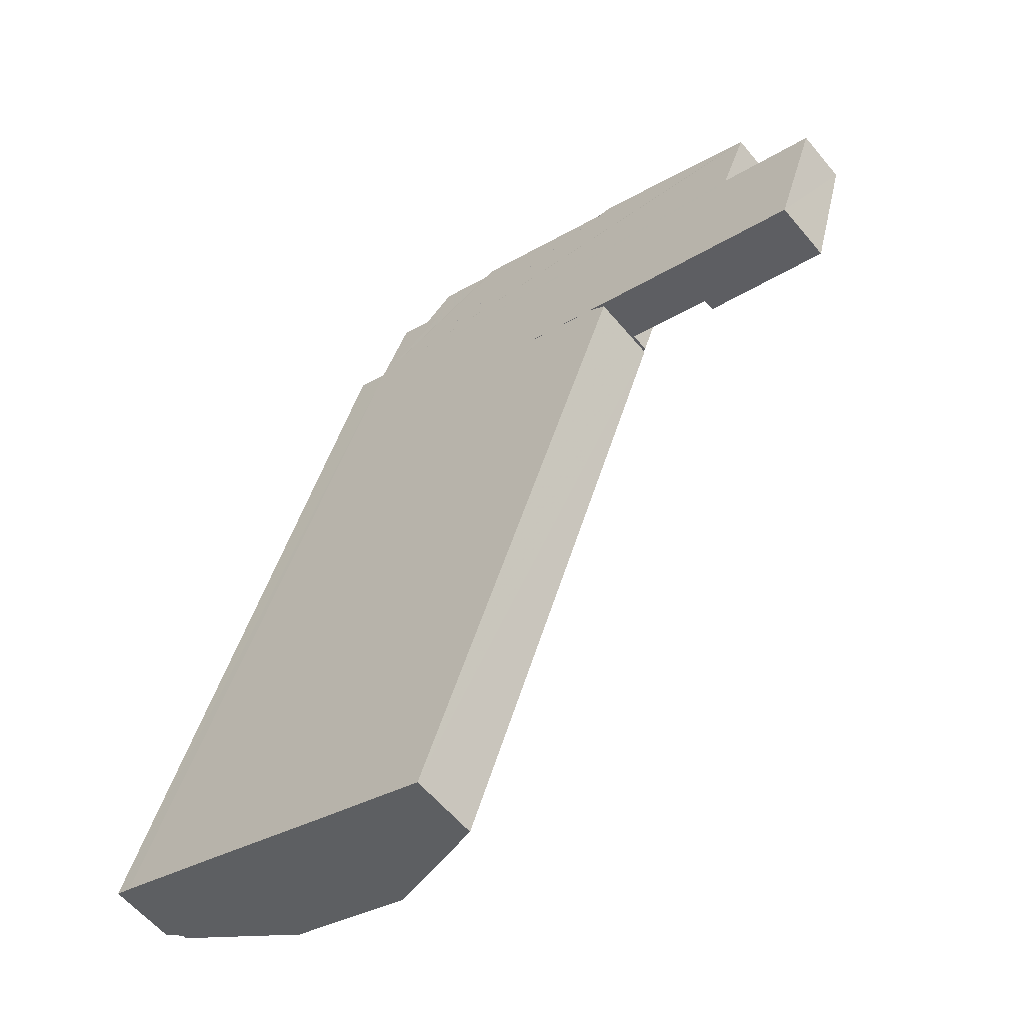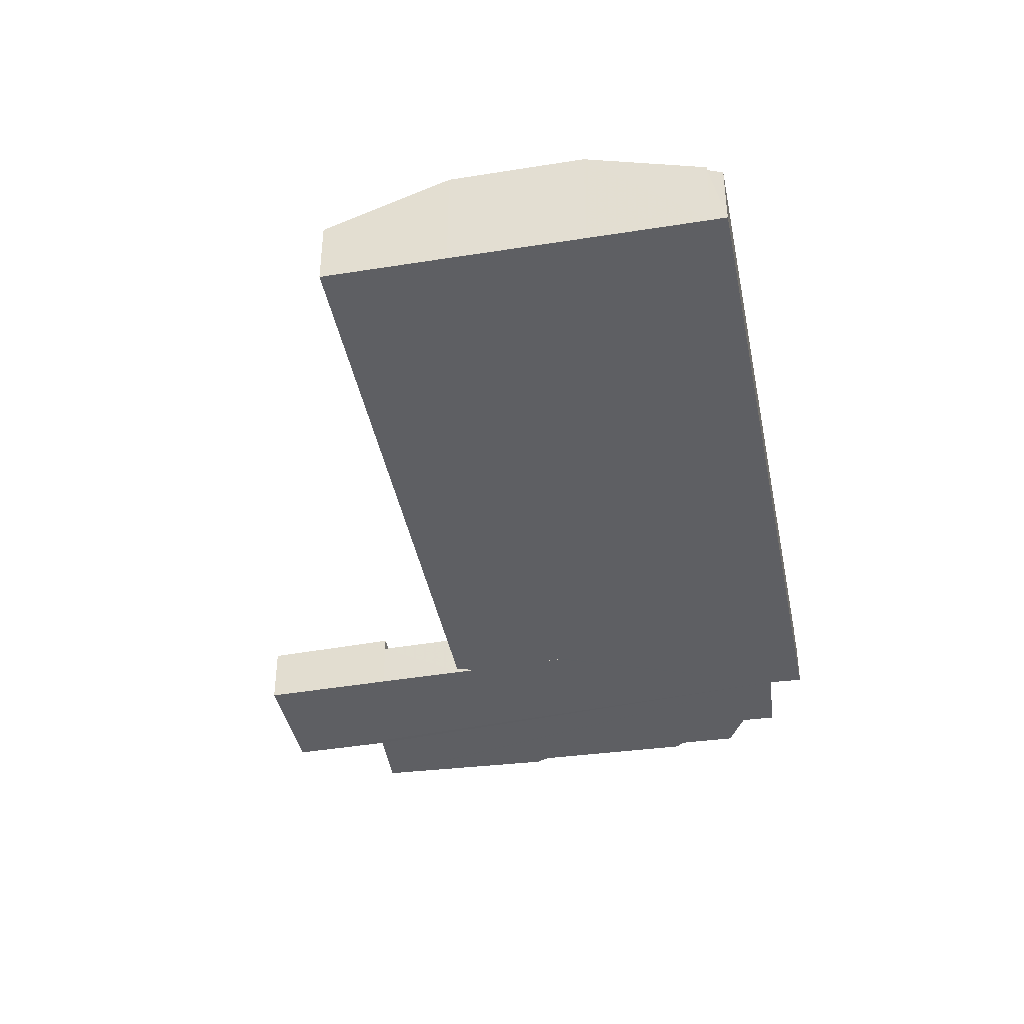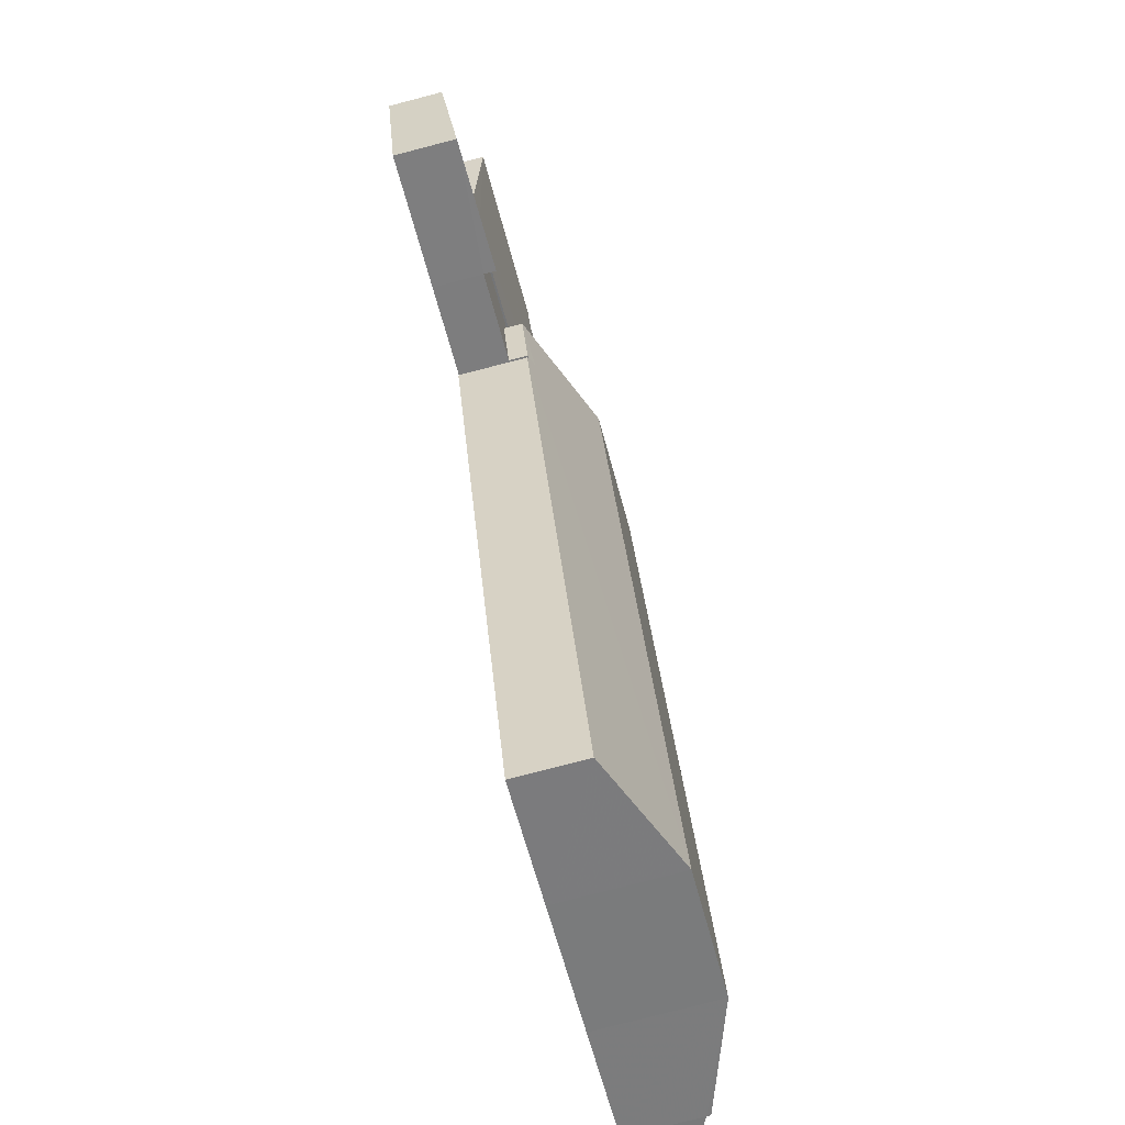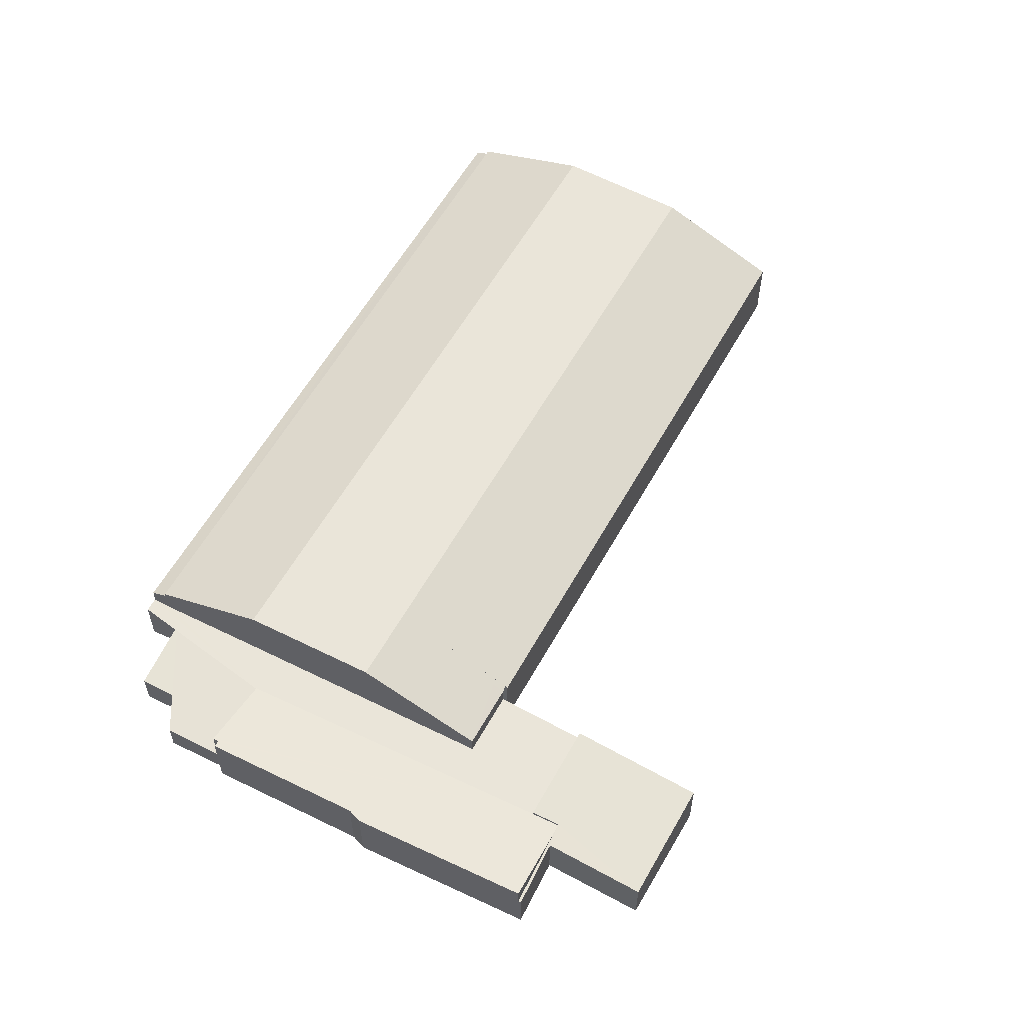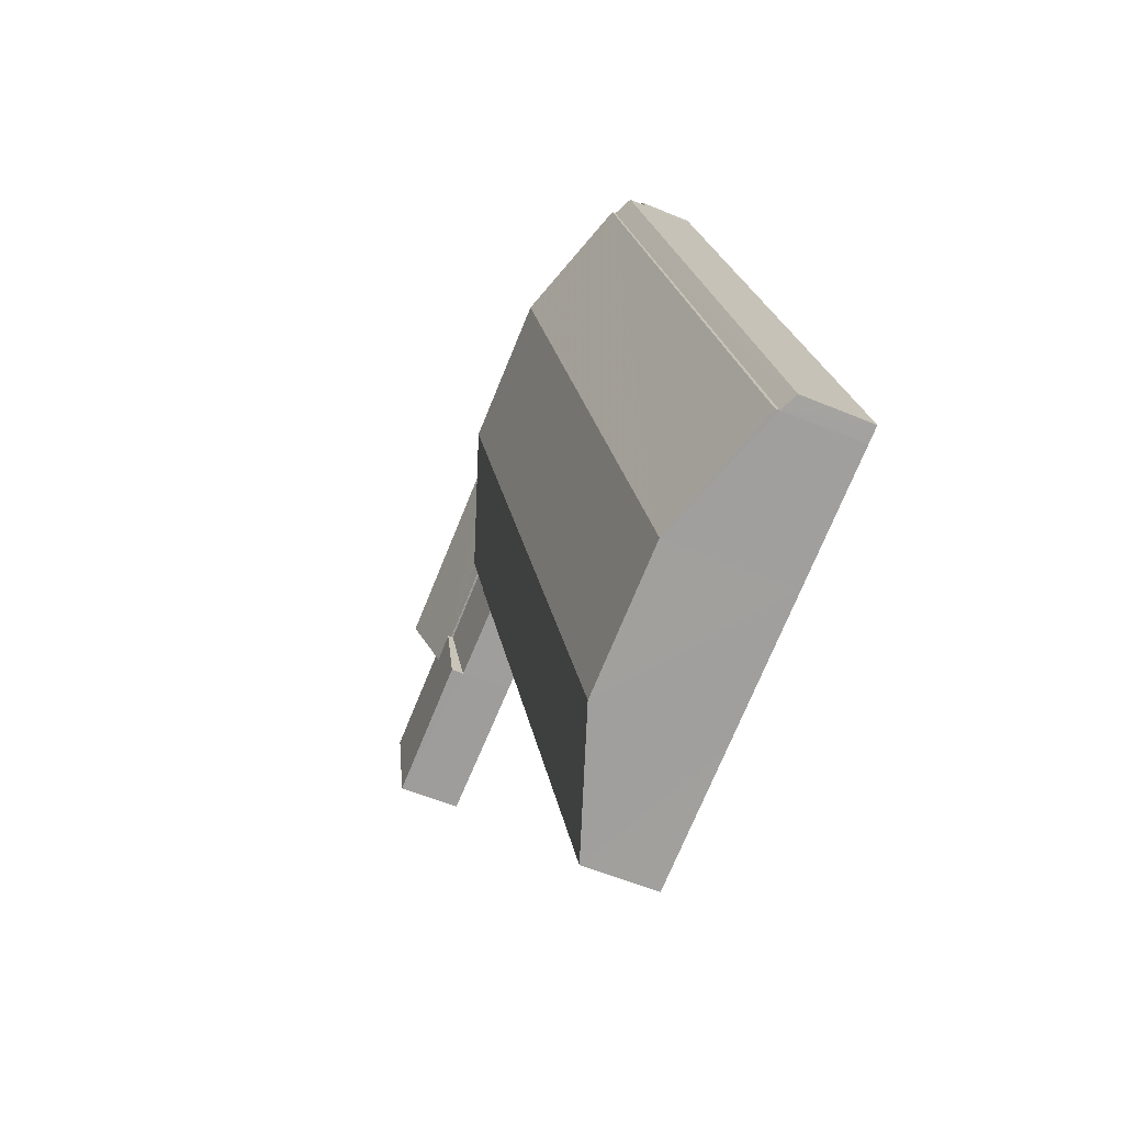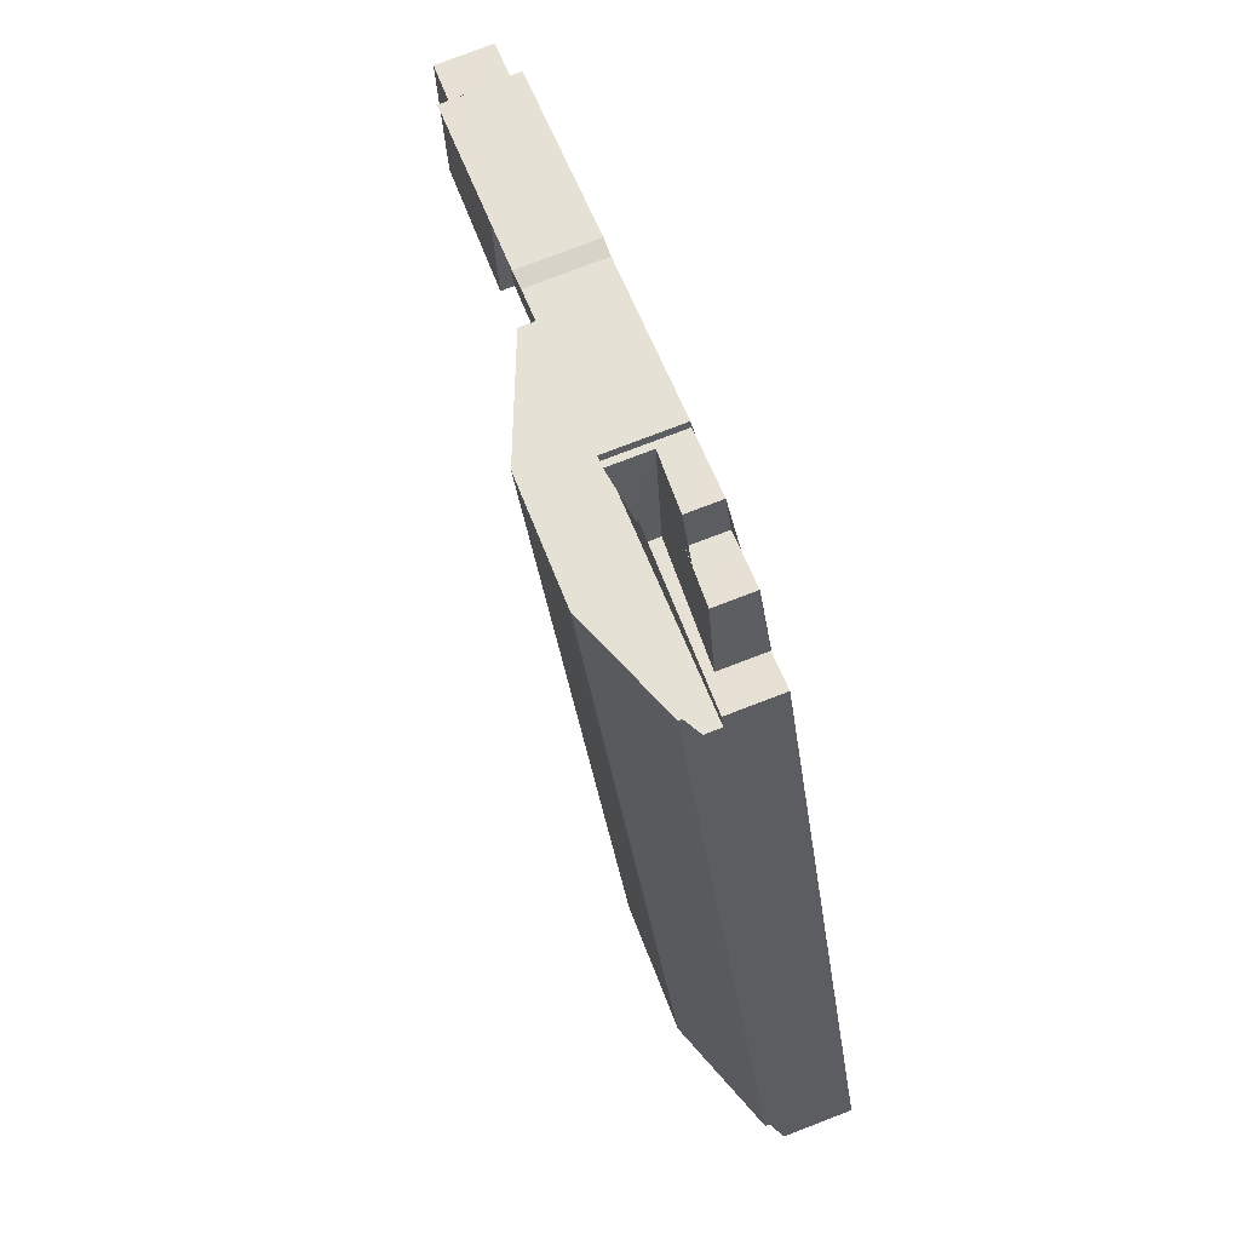
<metadata>
{"format":"obj","ext":"obj","renderer":"f3d","projection":"perspective","resolution":1024,"background":"white","views":[{"elev":-58.6,"azim":-140.7,"up":"+Y"},{"elev":-41.1,"azim":31.1,"up":"+Z"},{"elev":-77.6,"azim":-75.4,"up":"+Y"},{"elev":58.3,"azim":-131.0,"up":"+Z"},{"elev":-52.7,"azim":65.5,"up":"+Y"},{"elev":76.8,"azim":69.0,"up":"+Y"}]}
</metadata>
<code>
v 8.462e+04 4.464e+05 -0.165
v 8.462e+04 4.464e+05 -0.165
v 8.462e+04 4.464e+05 -0.165
v 8.464e+04 4.464e+05 -0.165
v 8.464e+04 4.464e+05 -0.165
v 8.463e+04 4.464e+05 -0.165
v 8.462e+04 4.464e+05 -0.165
v 8.462e+04 4.464e+05 -0.165
v 8.46e+04 4.464e+05 -0.165
v 8.461e+04 4.464e+05 -0.165
v 8.461e+04 4.464e+05 -0.165
v 8.46e+04 4.464e+05 -0.165
v 8.459e+04 4.464e+05 -0.165
v 8.458e+04 4.464e+05 -0.165
v 8.458e+04 4.464e+05 -0.165
v 8.458e+04 4.464e+05 -0.165
v 8.458e+04 4.464e+05 -0.165
v 8.458e+04 4.464e+05 -0.165
v 8.46e+04 4.464e+05 -0.165
v 8.46e+04 4.464e+05 -0.165
v 8.461e+04 4.465e+05 -0.165
v 8.461e+04 4.465e+05 -0.165
v 8.461e+04 4.465e+05 -0.165
v 8.461e+04 4.465e+05 -0.165
v 8.462e+04 4.465e+05 -0.165
v 8.462e+04 4.465e+05 -0.165
v 8.462e+04 4.464e+05 -0.165
v 8.461e+04 4.464e+05 9.061
v 8.461e+04 4.464e+05 3.814
v 8.46e+04 4.464e+05 3.796
v 8.46e+04 4.464e+05 8.999
v 8.458e+04 4.464e+05 3.936
v 8.458e+04 4.464e+05 4.599
v 8.462e+04 4.464e+05 3.828
v 8.462e+04 4.464e+05 3.167
v 8.461e+04 4.464e+05 2.686
v 8.461e+04 4.464e+05 3.812
v 8.461e+04 4.465e+05 2.337
v 8.461e+04 4.465e+05 2.105
v 8.461e+04 4.464e+05 8.881
v 8.461e+04 4.464e+05 8.886
v 8.46e+04 4.464e+05 5.245
v 8.46e+04 4.464e+05 3.776
v 8.46e+04 4.464e+05 5.205
v 8.462e+04 4.464e+05 5.272
v 8.462e+04 4.464e+05 9.037
v 8.464e+04 4.464e+05 5.947
v 8.464e+04 4.464e+05 5.625
v 8.462e+04 4.464e+05 5.713
v 8.462e+04 4.464e+05 5.973
v 8.464e+04 4.464e+05 5.016
v 8.462e+04 4.464e+05 5.035
v 8.462e+04 4.464e+05 3.832
v 8.462e+04 4.464e+05 3.829
v 8.463e+04 4.464e+05 9.099
v 8.461e+04 4.464e+05 3.957
v 8.461e+04 4.464e+05 3.813
v 8.461e+04 4.464e+05 2.524
v 8.461e+04 4.465e+05 5.156
v 8.462e+04 4.465e+05 2.751
v 8.462e+04 4.465e+05 2.54
v 8.46e+04 4.464e+05 3.78
v 8.46e+04 4.464e+05 5.24
v 8.461e+04 4.465e+05 5.258
v 8.46e+04 4.464e+05 5.278
v 8.461e+04 4.465e+05 5.156
v 8.46e+04 4.464e+05 5.368
v 8.458e+04 4.464e+05 3.669
v 8.458e+04 4.464e+05 5.336
v 8.458e+04 4.464e+05 4.035
v 8.458e+04 4.464e+05 3.667
v 8.459e+04 4.464e+05 4.732
v 8.459e+04 4.464e+05 3.765
v 8.459e+04 4.464e+05 3.77
v 8.459e+04 4.464e+05 3.923
v 8.459e+04 4.464e+05 4.188
v 8.459e+04 4.464e+05 3.92
v 8.459e+04 4.464e+05 4.169
v 8.462e+04 4.464e+05 3.828
v 8.462e+04 4.464e+05 3.832
v 8.459e+04 4.464e+05 4.104
f 1 2 3 4 5 6 7 8 9 10 11 12 13 14 15 16 17 18 19 20 21 22 23 24 25 26 27
f 28 29 30 31
f 32 15 14 33
f 34 35 36 37
f 38 24 23 39
f 40 11 10 41
f 42 43 12 11 40
f 44 9 8 45
f 41 10 9 44
f 45 8 7 46
f 47 48 49 50
f 48 5 4 51
f 52 53 54 49
f 51 4 3 53 52
f 55 6 5 48 47
f 50 49 54 29 28
f 56 57 58 39 59
f 60 26 25 61
f 61 25 24 38
f 31 30 62 63
f 64 21 20 65
f 66 22 21 64
f 59 39 23 22 66
f 67 19 18 68 69
f 65 20 19 67
f 70 16 15 32
f 71 17 16 70
f 68 18 17 71
f 72 73 74 75 76
f 76 75 77 78
f 79 1 27 35 34
f 33 14 13 73 72
f 73 13 12 43
f 63 62 43 42
f 46 7 6 55
f 37 36 58 57
f 53 3 2 80
f 80 2 1 79
f 78 77 81
f 69 68 81
f 35 27 26 60
f 75 74 57 56
f 51 52 49 48
f 50 28 55 47
f 46 31 63 42 40 41 44 45
f 31 46 55 28
f 78 81 68 71 70 32 33 72 76
f 57 74 73 43 62 30 29 54 53 80 79 34 37
f 35 60 61 38 39 58 36
f 75 56 59 66 64 65 67 69 81 77

</code>
